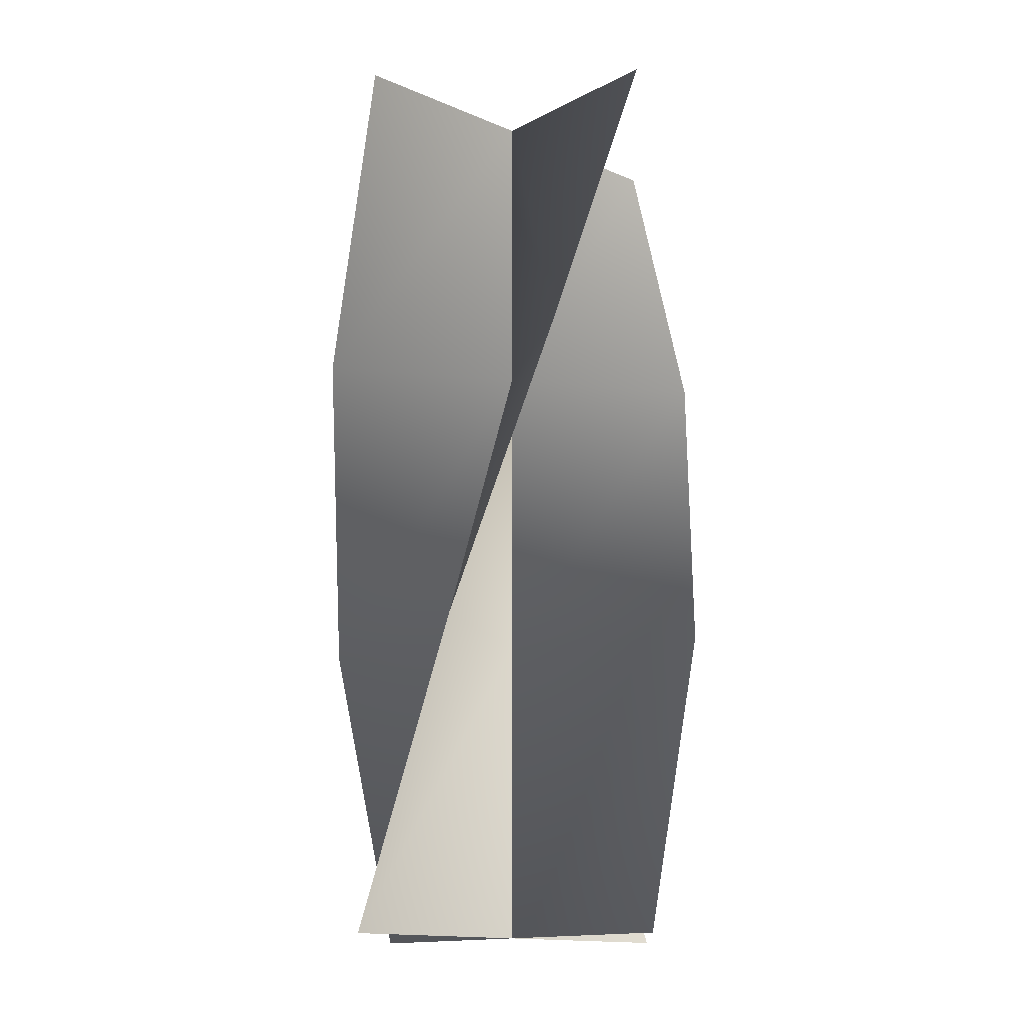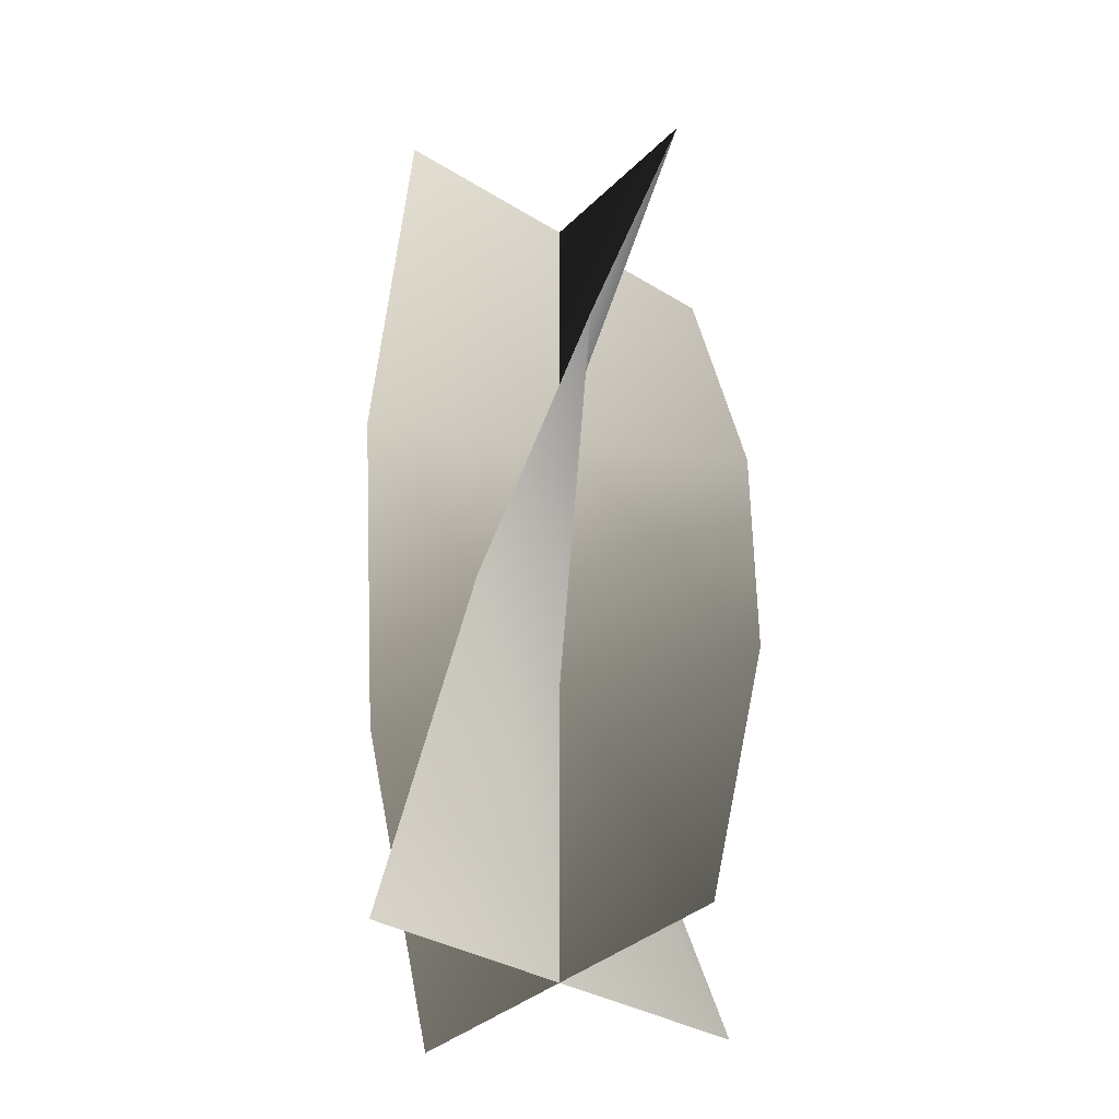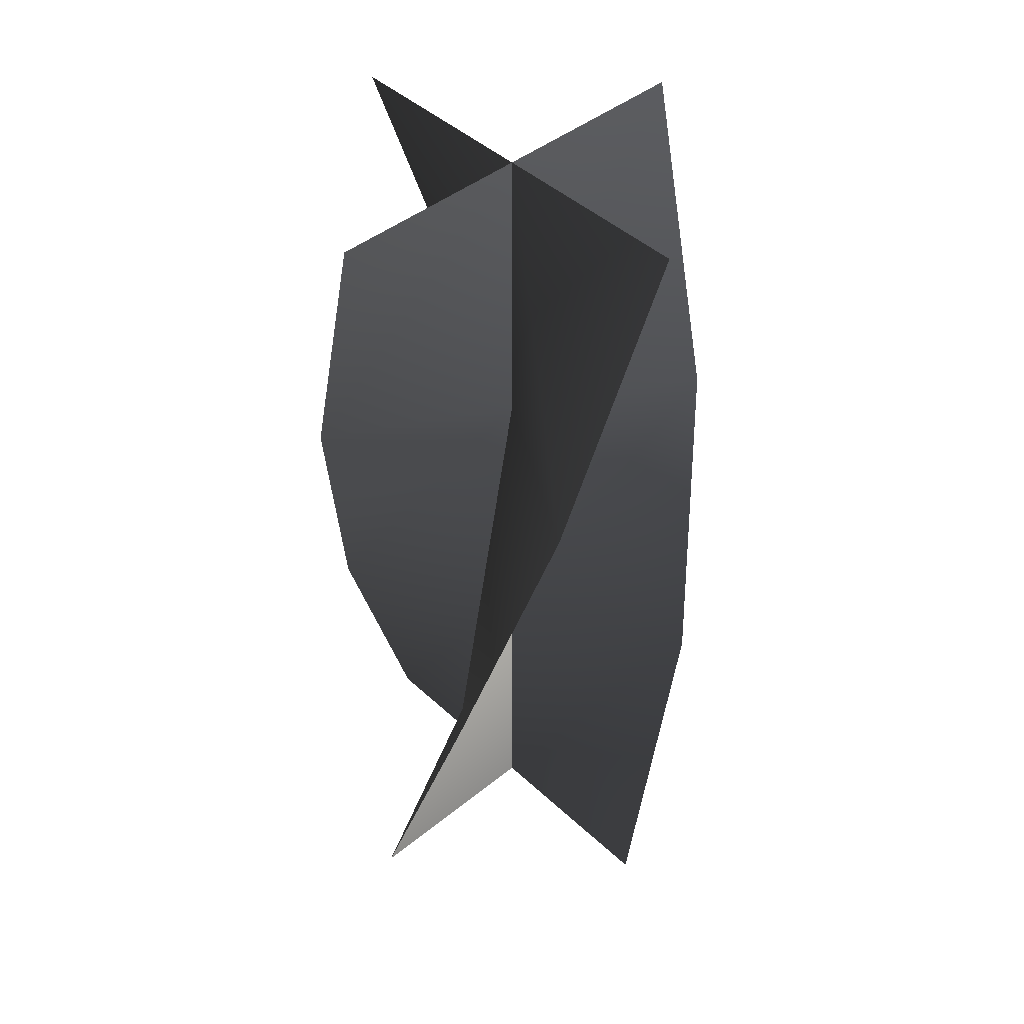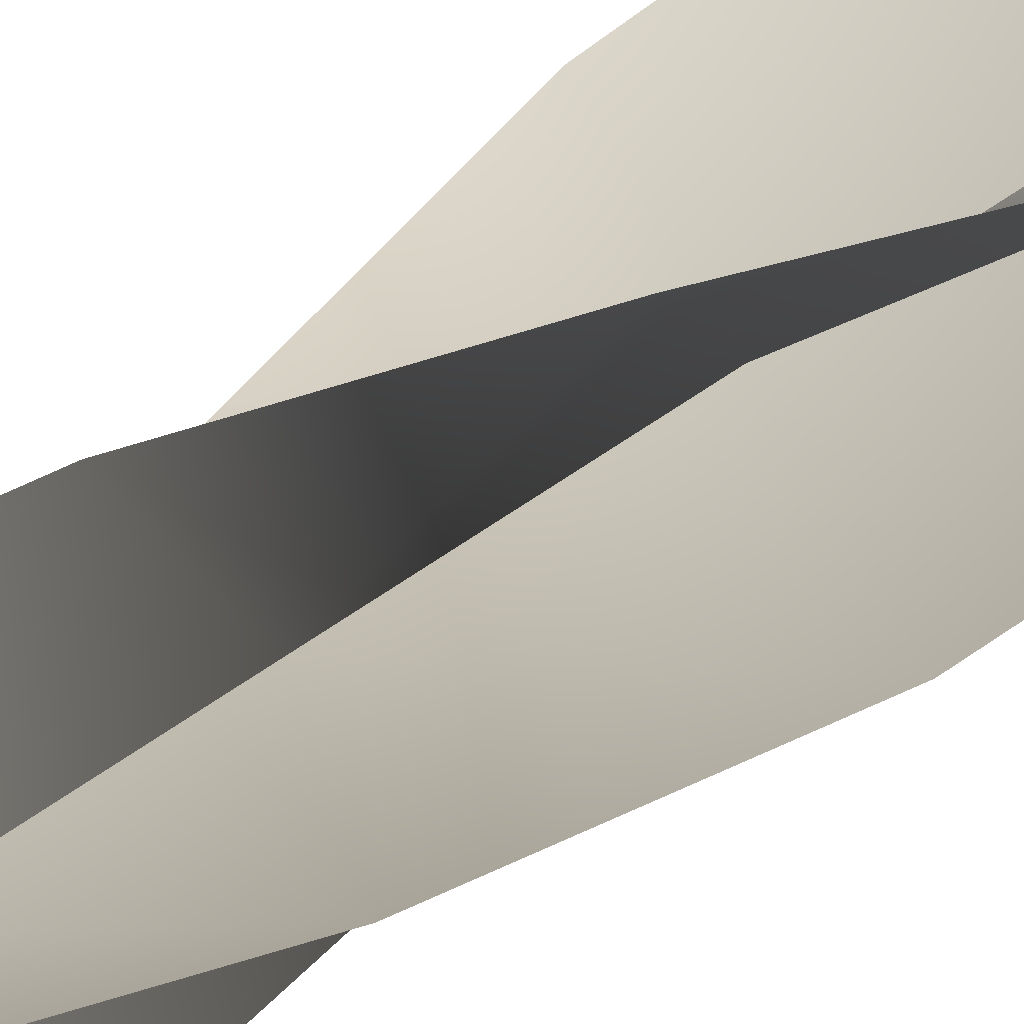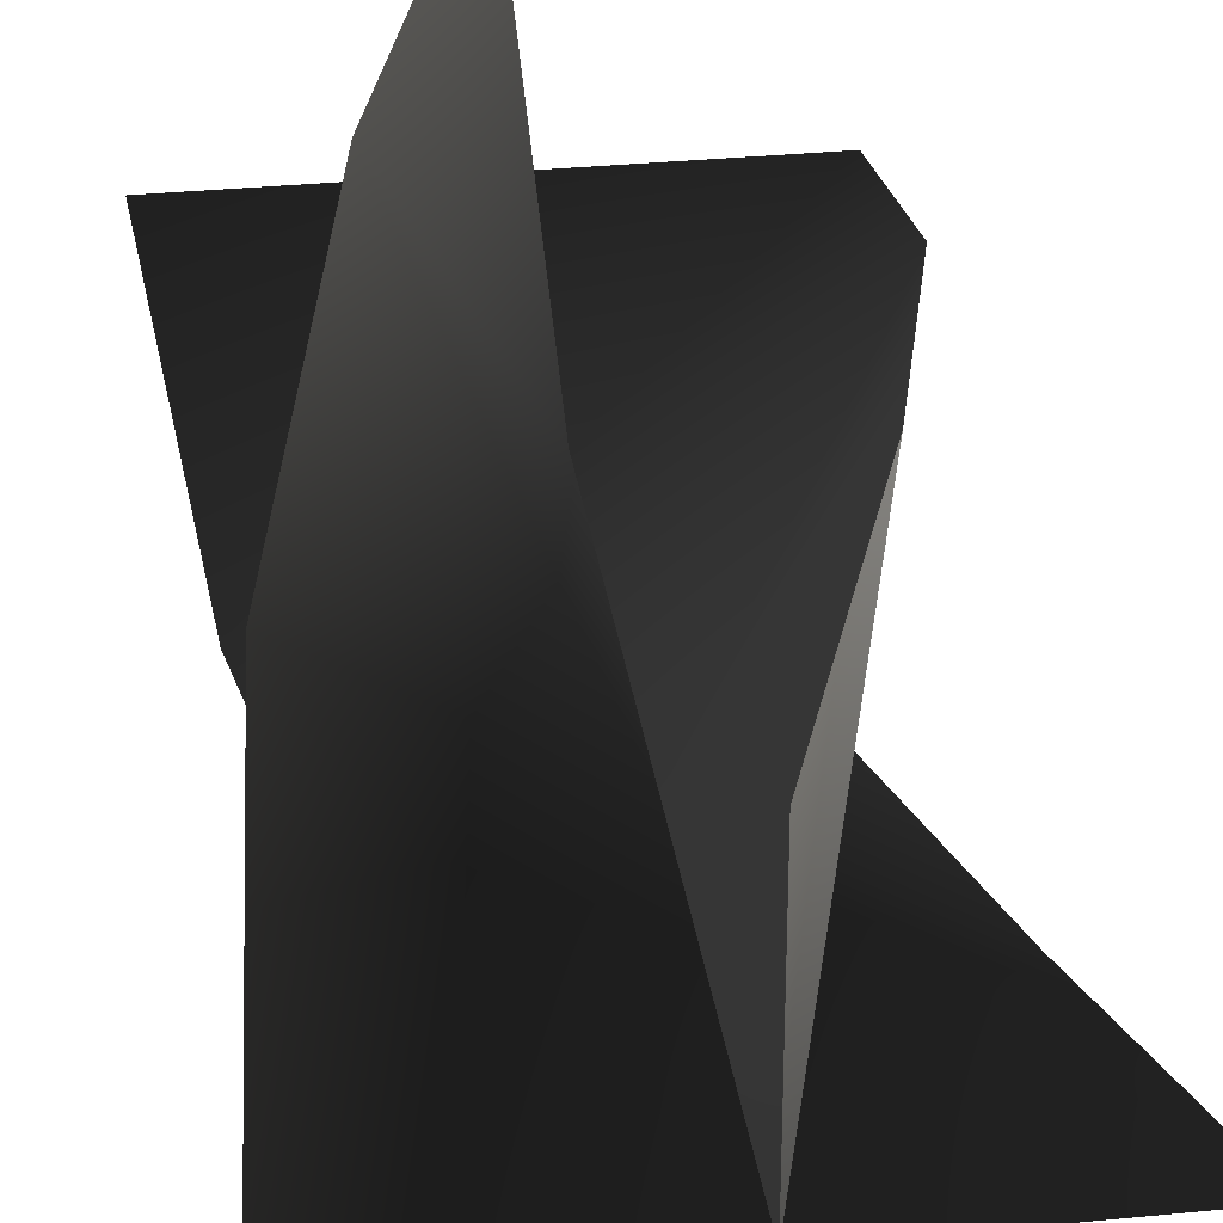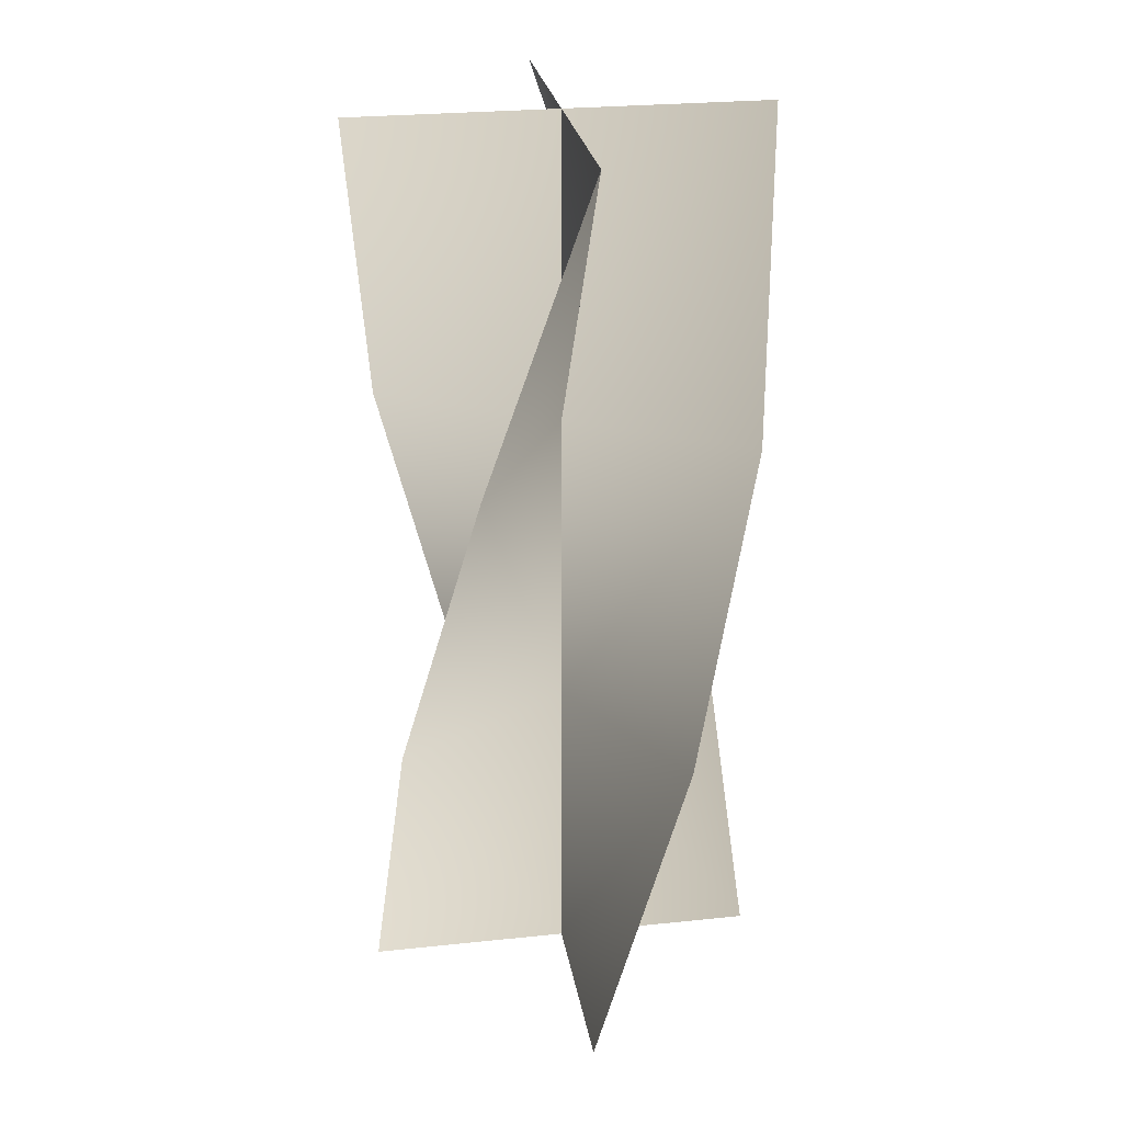
<metadata>
{"format":"obj","ext":"obj","renderer":"f3d","projection":"perspective","resolution":1024,"background":"white","views":[{"elev":-14.8,"azim":-132.2,"up":"+Z"},{"elev":-35.8,"azim":51.3,"up":"+Z"},{"elev":44.8,"azim":-133.1,"up":"+Z"},{"elev":-72.4,"azim":-56.3,"up":"+Y"},{"elev":31.9,"azim":-7.9,"up":"+Y"},{"elev":26.5,"azim":-9.3,"up":"+Z"}]}
</metadata>
<code>
v -0.05723 -0.03304 0.317
v 0 1.941e-17 0.317
v 0 1.329e-17 0.217
v -0.06608 1.329e-17 0.217
v 0.06608 1.329e-17 0.217
v 0.05723 0.03304 0.317
v -0.03304 -0.05723 0.4171
v 0 2.554e-17 0.4171
v 0.03304 0.05723 0.4171
v 0 -0.06608 0.5171
v 0 3.166e-17 0.5171
v 0 0.06608 0.5171
v 0.03304 -0.05723 0.317
v 0 1.941e-17 0.317
v 0 1.329e-17 0.217
v 0 -0.06608 0.217
v 0 0.06608 0.217
v -0.03304 0.05723 0.317
v 0.05723 -0.03304 0.4171
v 0 2.554e-17 0.4171
v -0.05723 0.03304 0.4171
v 0.06608 3.166e-17 0.5171
v 0 3.166e-17 0.5171
v -0.06608 3.166e-17 0.5171
v -0.05723 -0.03304 0.317
v -0.06608 1.329e-17 0.217
v 0 1.329e-17 0.217
v 0 1.941e-17 0.317
v 0.06608 1.329e-17 0.217
v 0.05723 0.03304 0.317
v -0.03304 -0.05723 0.4171
v 0 2.554e-17 0.4171
v 0.03304 0.05723 0.4171
v 0 -0.06608 0.5171
v 0 3.166e-17 0.5171
v 0 0.06608 0.5171
v 0.03304 -0.05723 0.317
v 0 -0.06608 0.217
v 0 1.329e-17 0.217
v 0 1.941e-17 0.317
v 0 0.06608 0.217
v -0.03304 0.05723 0.317
v 0.05723 -0.03304 0.4171
v 0 2.554e-17 0.4171
v -0.05723 0.03304 0.4171
v 0.06608 3.166e-17 0.5171
v 0 3.166e-17 0.5171
v -0.06608 3.166e-17 0.5171
g Candle_03_5860_84
f 1 3 2
f 1 4 3
f 2 3 5
f 2 5 6
f 7 1 2
f 7 2 8
f 8 2 6
f 8 6 9
f 10 7 8
f 10 8 11
f 11 8 9
f 11 9 12
f 13 15 14
f 13 16 15
f 14 15 17
f 14 17 18
f 19 13 14
f 19 14 20
f 20 14 18
f 20 18 21
f 22 19 20
f 22 20 23
f 23 20 21
f 23 21 24
f 25 27 26
f 25 28 27
f 28 29 27
f 28 30 29
f 31 28 25
f 31 32 28
f 32 30 28
f 32 33 30
f 34 32 31
f 34 35 32
f 35 33 32
f 35 36 33
f 37 39 38
f 37 40 39
f 40 41 39
f 40 42 41
f 43 40 37
f 43 44 40
f 44 42 40
f 44 45 42
f 46 44 43
f 46 47 44
f 47 45 44
f 47 48 45

</code>
